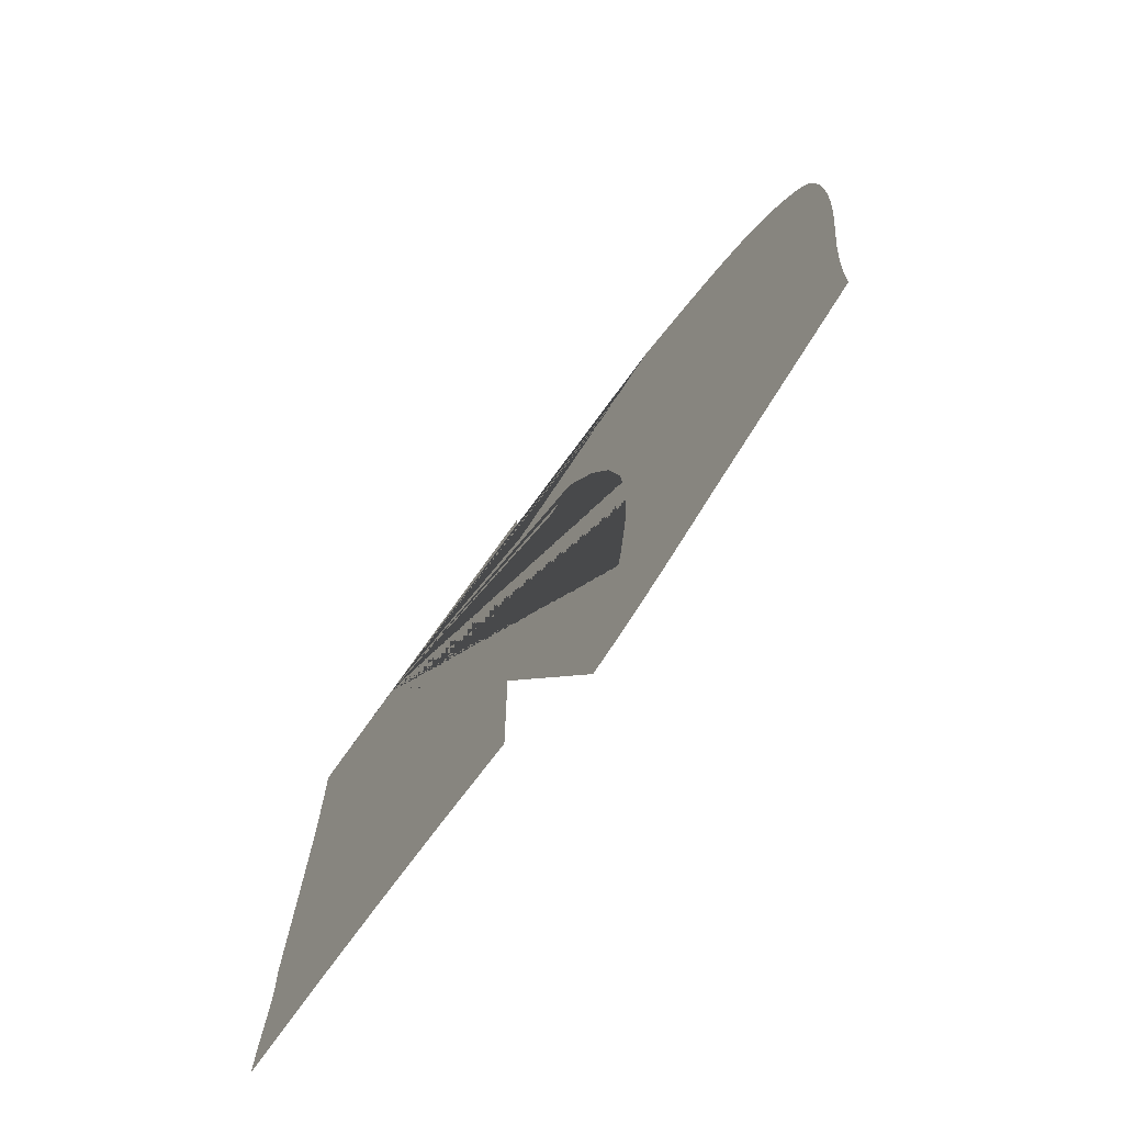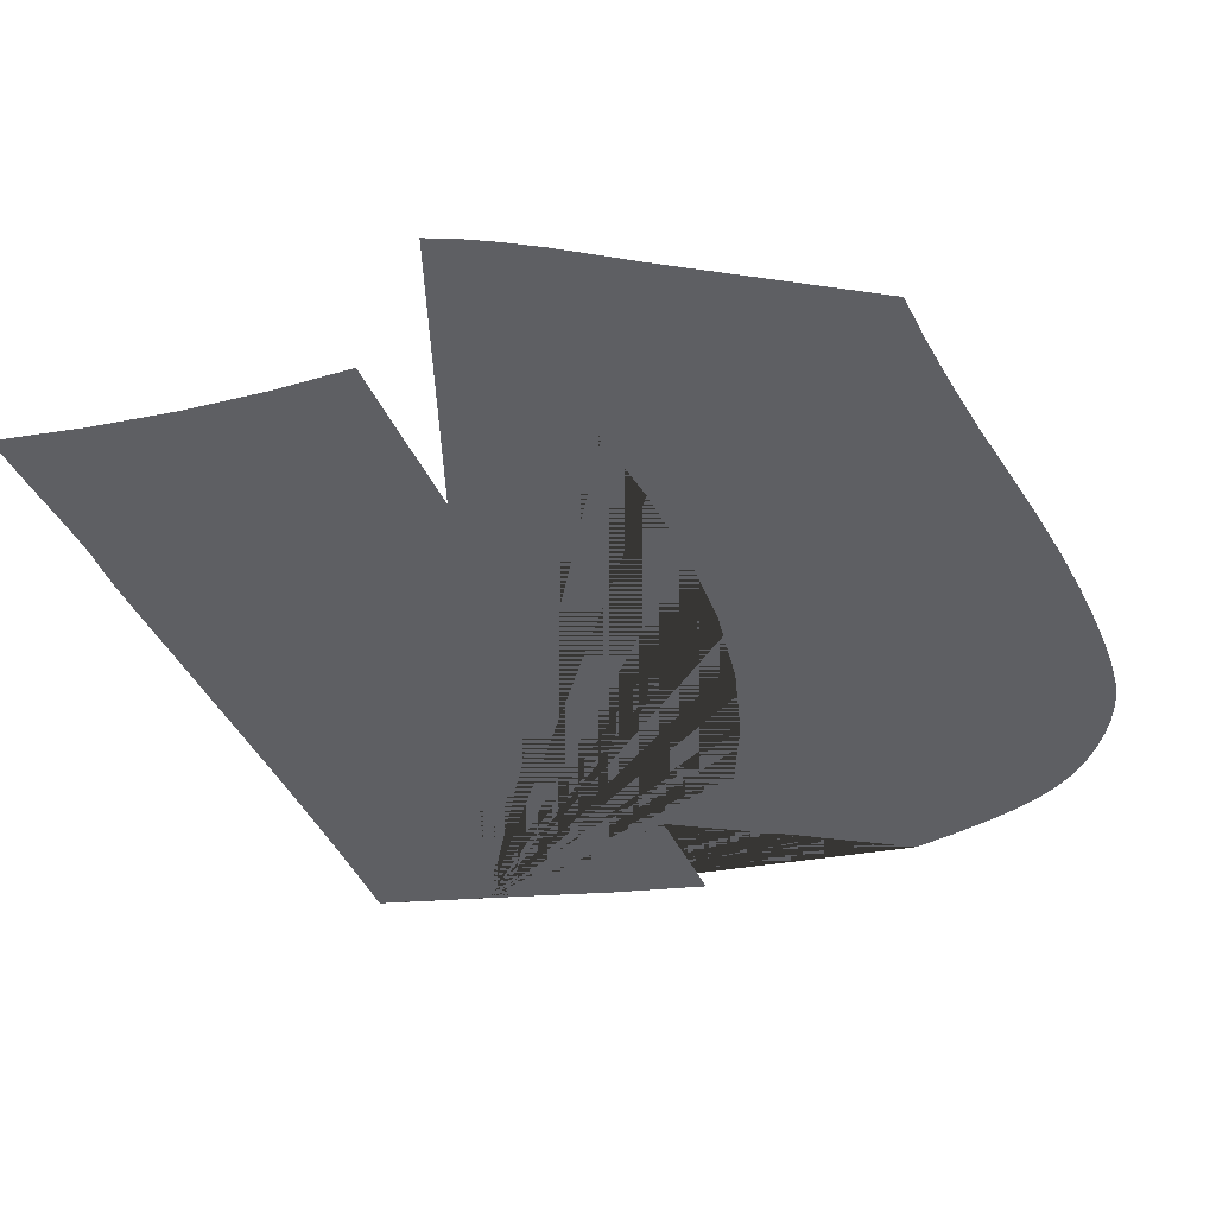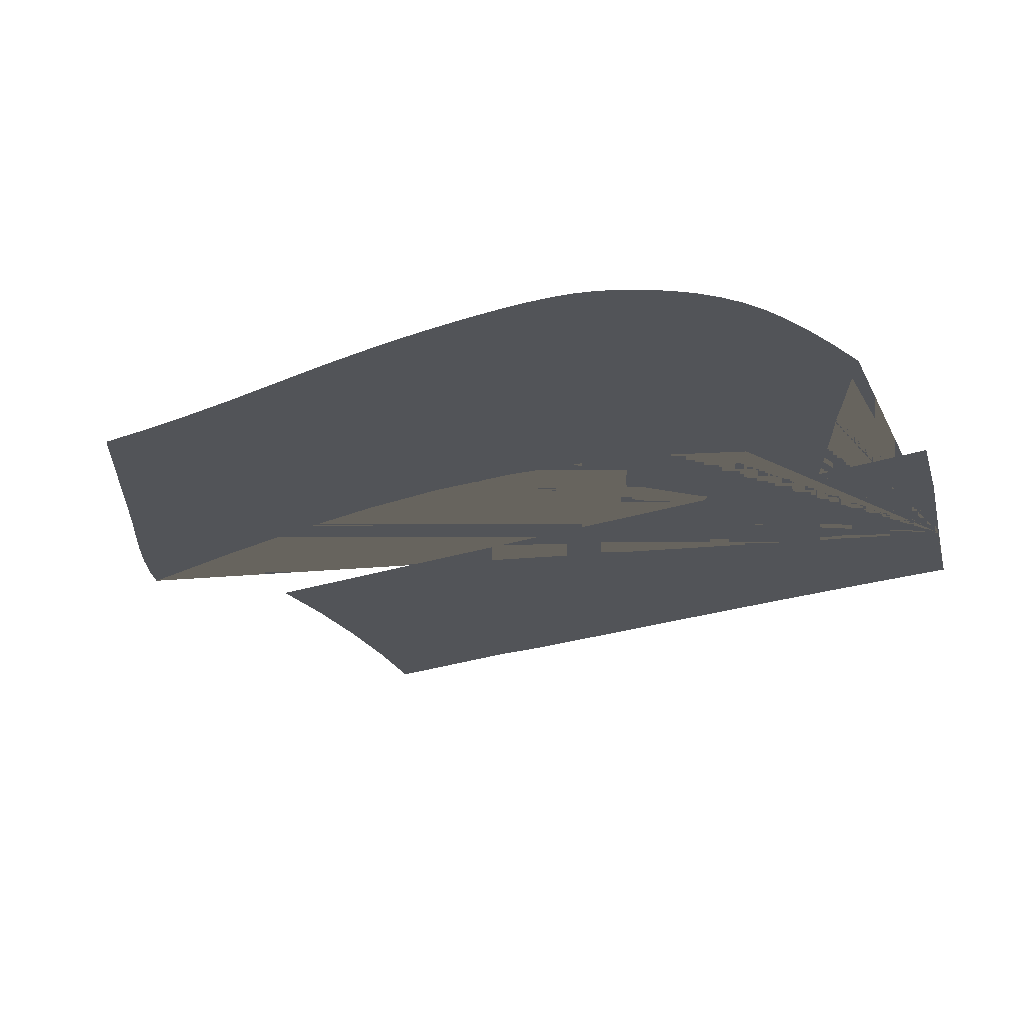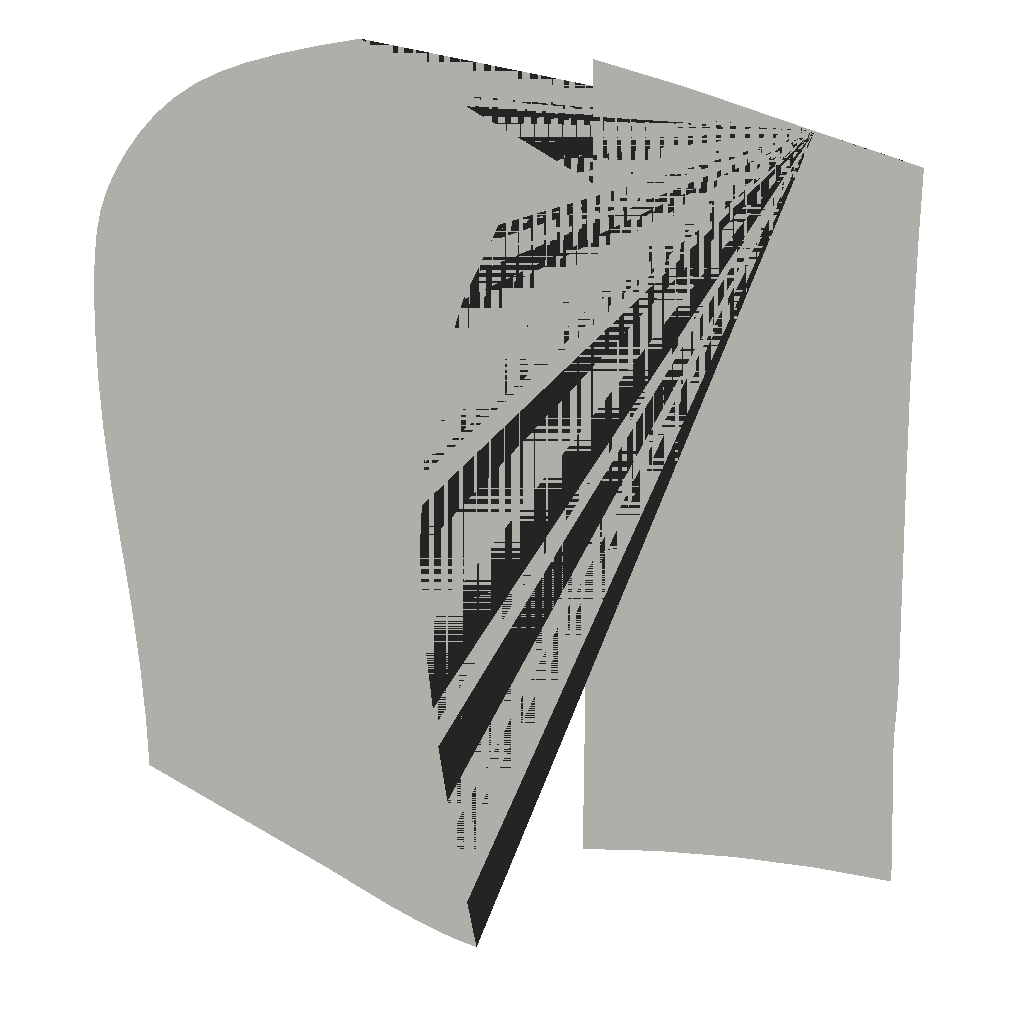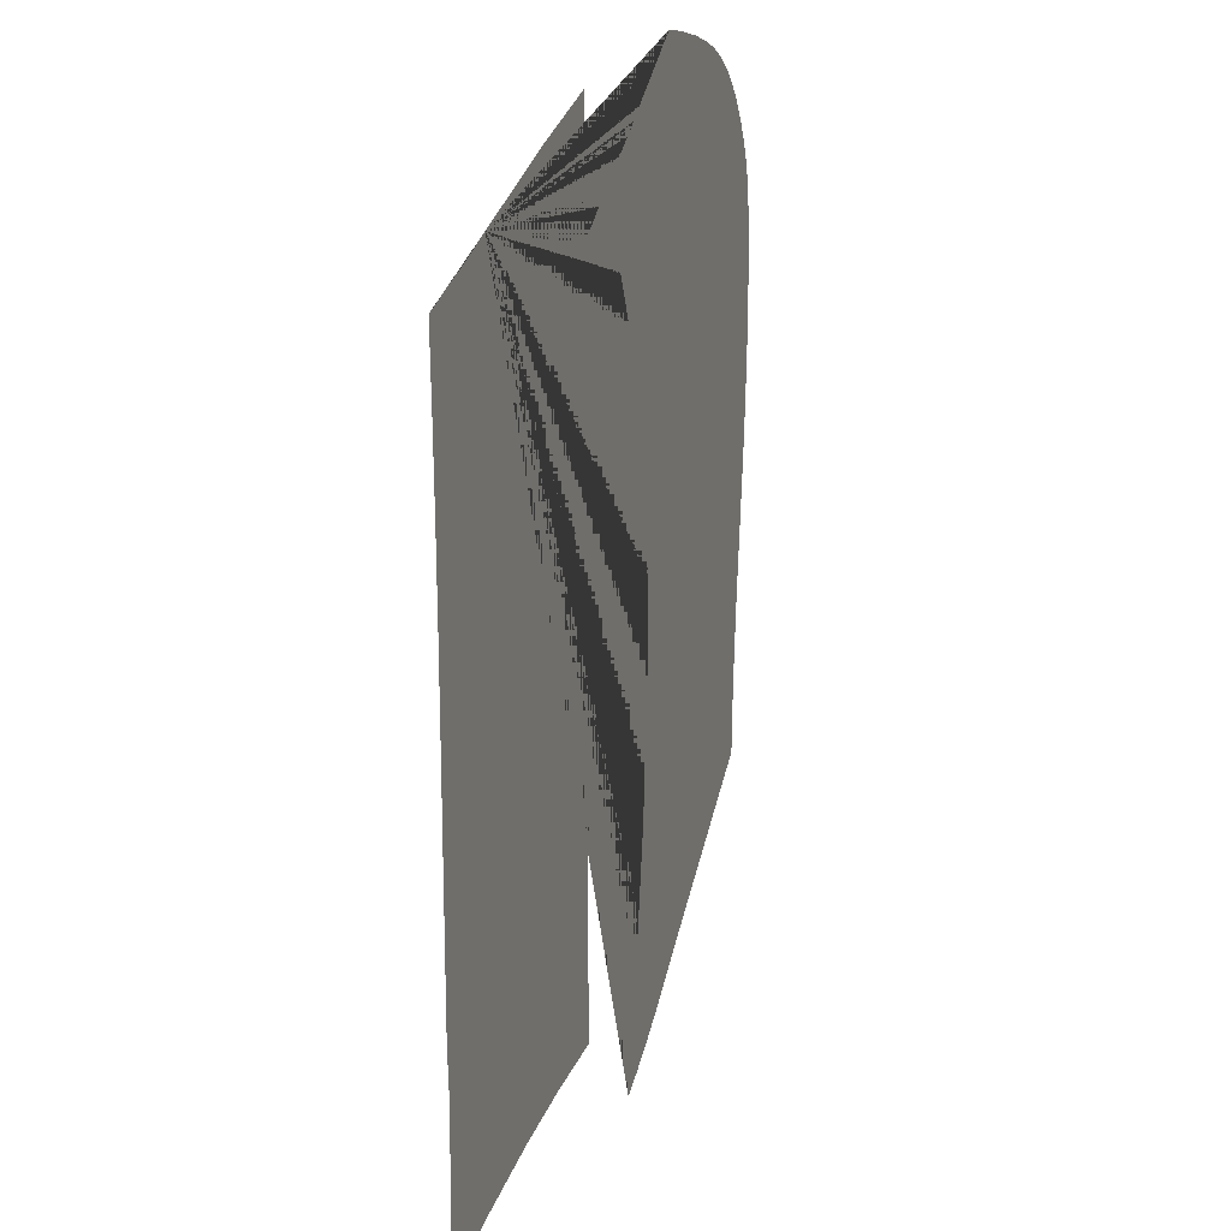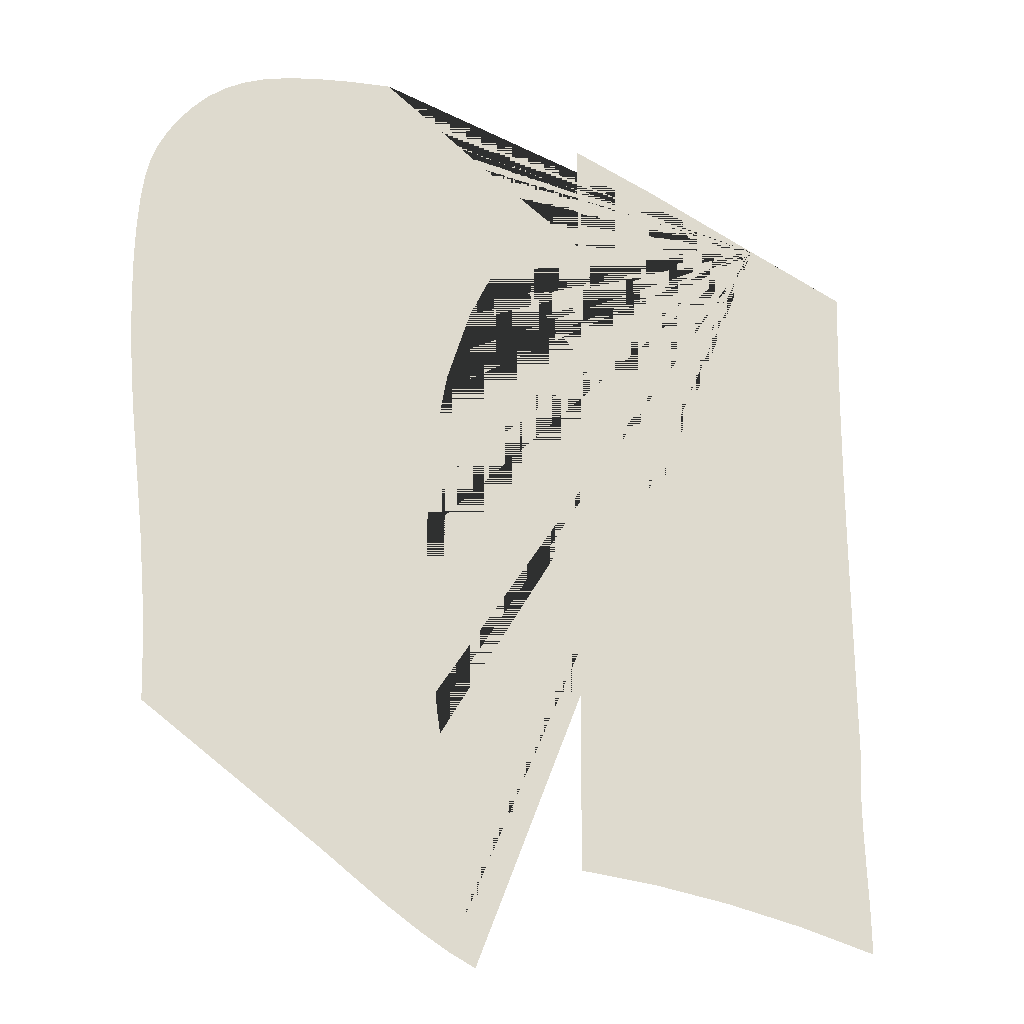
<metadata>
{"format":"obj","ext":"obj","renderer":"f3d","projection":"perspective","resolution":1024,"background":"white","views":[{"elev":-76.2,"azim":52.1,"up":"+Y"},{"elev":-41.2,"azim":23.1,"up":"+Z"},{"elev":-22.8,"azim":121.1,"up":"+Z"},{"elev":12.9,"azim":175.5,"up":"+Y"},{"elev":18.3,"azim":-72.1,"up":"+Y"},{"elev":-24.3,"azim":154.3,"up":"+Y"}]}
</metadata>
<code>
v 153.5 5.637 6.1e-05
v 153.4 5.605 6.1e-05
v 153.3 5.575 6.1e-05
v 153.2 5.547 6.1e-05
v 153.1 5.52 6.1e-05
v 153.1 5.496 6.1e-05
v 153 5.473 6.1e-05
v 152.9 5.451 6.1e-05
v 152.9 5.43 6.1e-05
v 152.8 5.411 6.1e-05
v 152.7 5.393 6.1e-05
v 152.7 5.377 6.1e-05
v 152.6 5.362 6.1e-05
v 152.7 4.831 6.1e-05
v 152.7 4.266 6.1e-05
v 152.7 3.669 6.1e-05
v 152.7 3.038 6.1e-05
v 152.7 1.328 6.1e-05
v 152.7 1.255 6.1e-05
v 152.7 1.16 6.1e-05
v 152.7 1.042 6.1e-05
v 152.7 0.9023 6.1e-05
v 152.7 0.7354 6.1e-05
v 152.7 0.6693 6.1e-05
v 152.7 0.558 6.1e-05
v 152.7 0.4015 6.1e-05
v 152.7 0.1997 6.1e-05
v 152.7 0.1217 6.1e-05
v 152.7 0.01234 6.1e-05
v 152.7 -0.1285 6.1e-05
v 152.7 -0.3008 6.1e-05
v 153.3 -0.1608 6.1e-05
v 153.9 -0.0558 6.1e-05
v 154.6 0.01425 6.1e-05
v 155.2 0.04934 6.1e-05
v 155.1 4.253 6.1e-05
v 155.4 4.554 6.1e-05
v 155.5 4.699 6.1e-05
v 155.7 4.804 6.1e-05
v 155.7 4.883 6.1e-05
v 155.8 4.935 6.1e-05
v 155.8 4.962 6.1e-05
v 156.1 4.408 6.1e-05
v 156.3 3.81 6.1e-05
v 156.4 3.169 6.1e-05
v 156.4 2.486 6.1e-05
v 156.4 1.844 6.1e-05
v 156.3 1.09 6.1e-05
v 156.2 0.225 6.1e-05
v 156 -0.7519 6.1e-05
v 156.2 -0.6604 6.1e-05
v 156.4 -0.5363 6.1e-05
v 156.7 -0.3796 6.1e-05
v 157 -0.1903 6.1e-05
v 157.2 -0.04934 6.1e-05
v 158.5 0.8341 6.1e-05
v 158.5 1.218 6.1e-05
v 158.6 1.638 6.1e-05
v 158.6 2.094 6.1e-05
v 158.7 2.585 6.1e-05
v 158.7 3.047 6.1e-05
v 158.8 3.477 6.1e-05
v 158.8 3.876 6.1e-05
v 158.8 4.243 6.1e-05
v 158.8 4.518 6.1e-05
v 158.8 4.751 6.1e-05
v 158.8 4.941 6.1e-05
v 158.7 5.089 6.1e-05
v 158.7 5.231 6.1e-05
v 158.6 5.372 6.1e-05
v 158.5 5.512 6.1e-05
v 158.4 5.651 6.1e-05
v 158.3 5.784 6.1e-05
v 158.2 5.899 6.1e-05
v 158 5.997 6.1e-05
v 157.9 6.076 6.1e-05
v 157.7 6.145 6.1e-05
v 157.4 6.208 6.1e-05
v 157.1 6.265 6.1e-05
v 156.8 6.316 6.1e-05
v 156.2 5.923 6.1e-05
v 156.1 5.867 6.1e-05
v 156 5.812 6.1e-05
v 155.9 5.76 6.1e-05
v 155.9 5.71 6.1e-05
v 155.6 5.564 6.1e-05
v 155.4 5.441 6.1e-05
v 155.2 5.34 6.1e-05
v 155.1 5.263 6.1e-05
v 155.1 6.165 6.1e-05
v 154.4 5.956 6.1e-05
f 1 2 3 4 5 6 7 8 9 10 11 12 13 14 15 16 17 18 19 20 21 22 23 24 25 26 27 28 29 30 31 32 33 34 35 36 37 38 39 40 41 42 43 44 45 46 47 48 49 50 51 52 53 54 55 56 57 58 59 60 61 62 63 64 65 66 67 68 69 70 71 72 73 74 75 76 77 78 79 80 81 82 83 84 85 86 87 88 89 90 91

</code>
